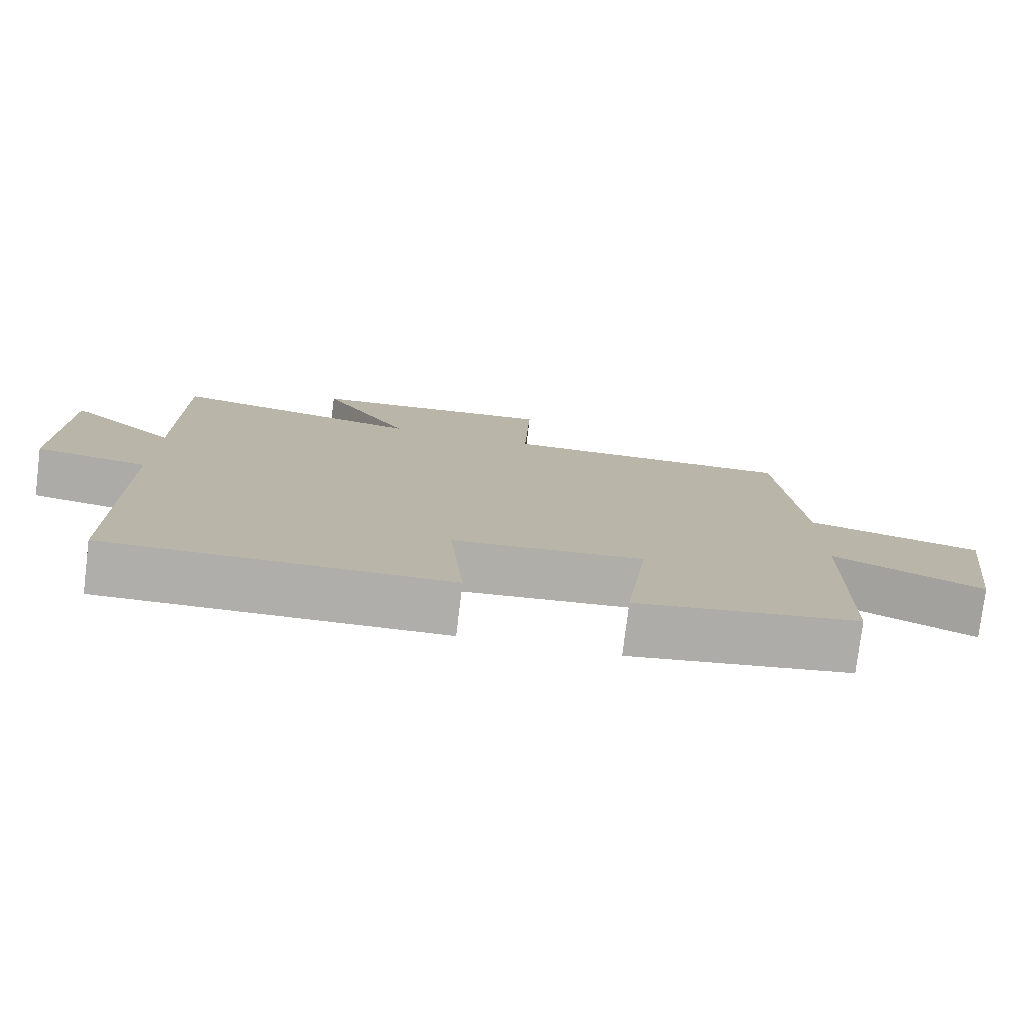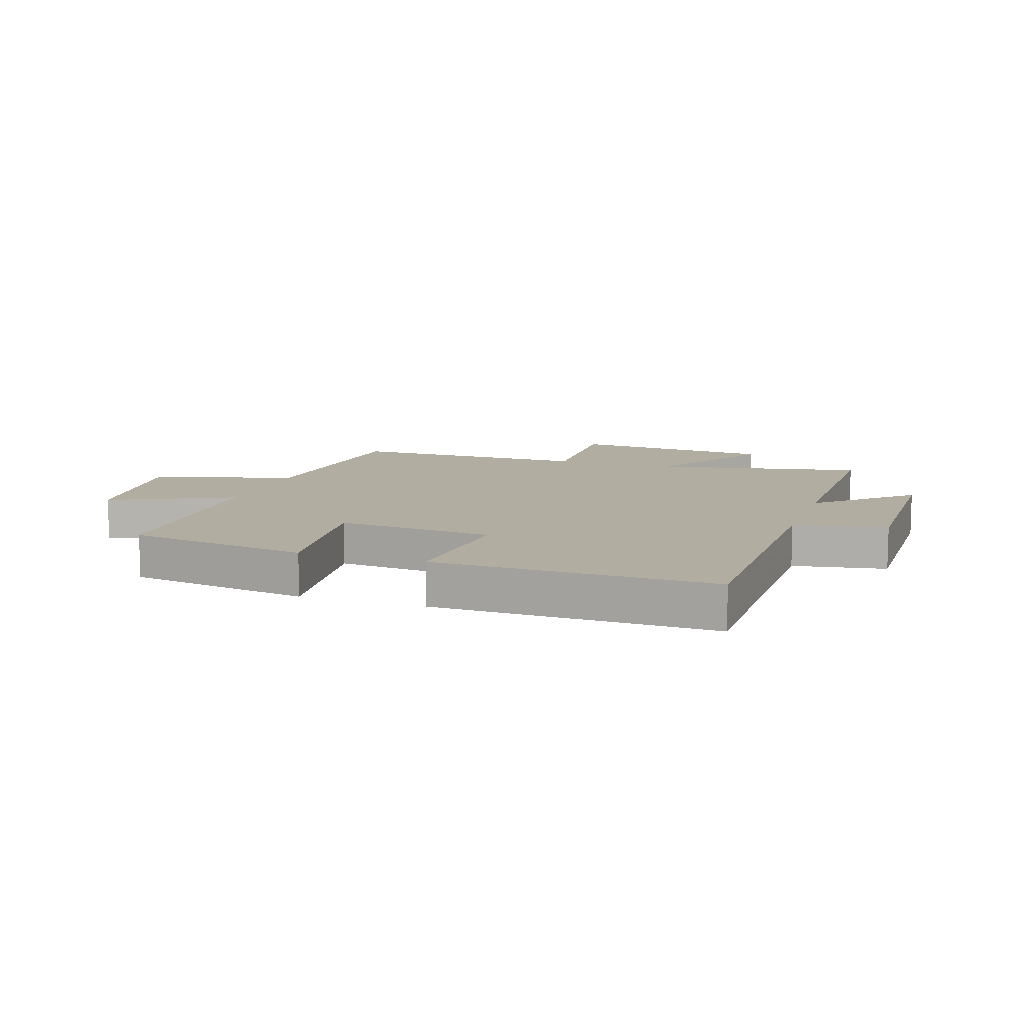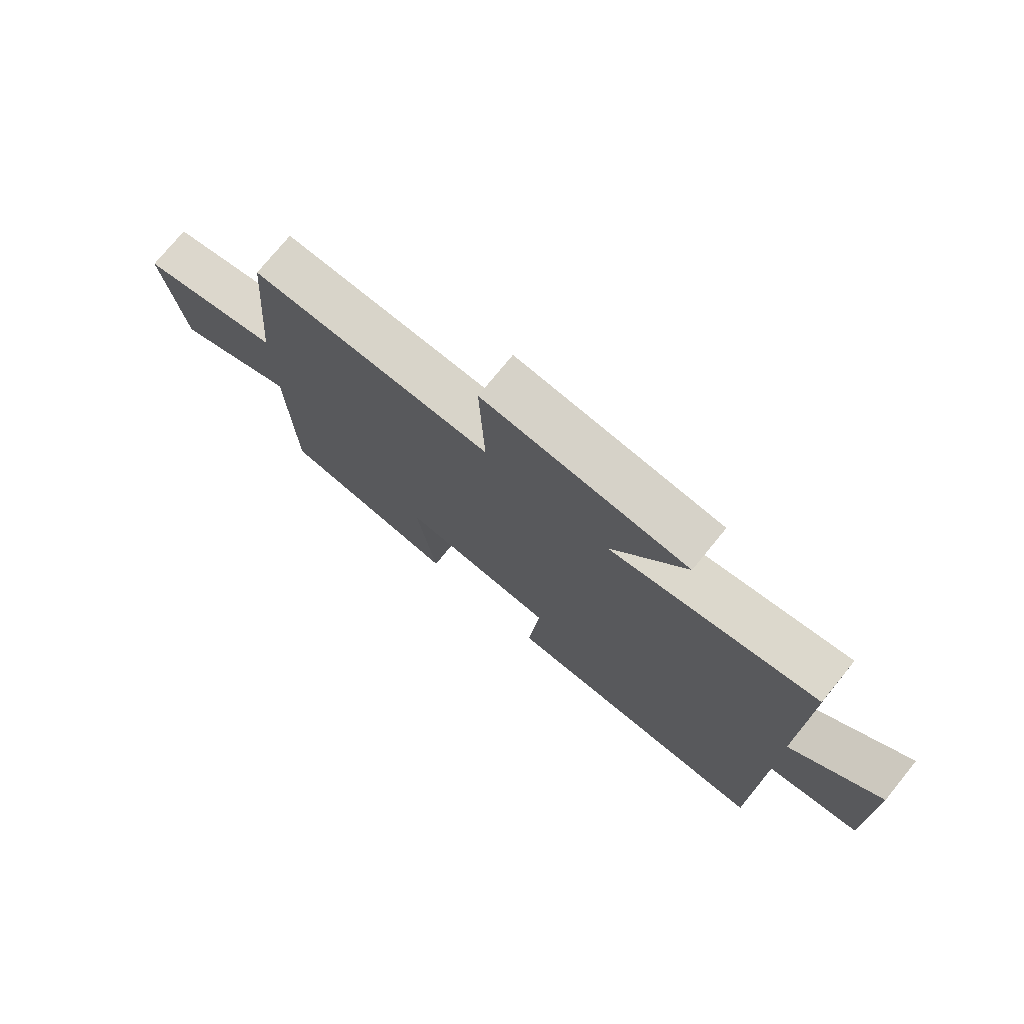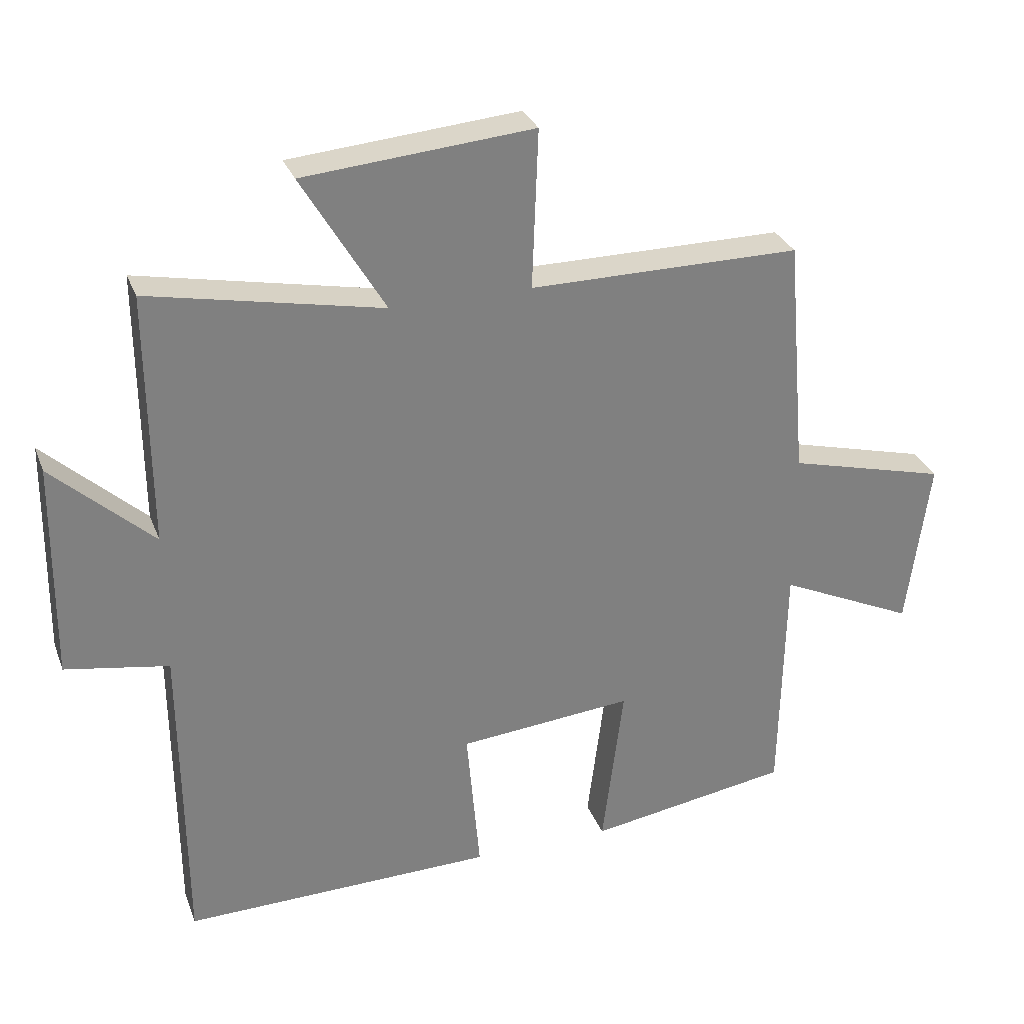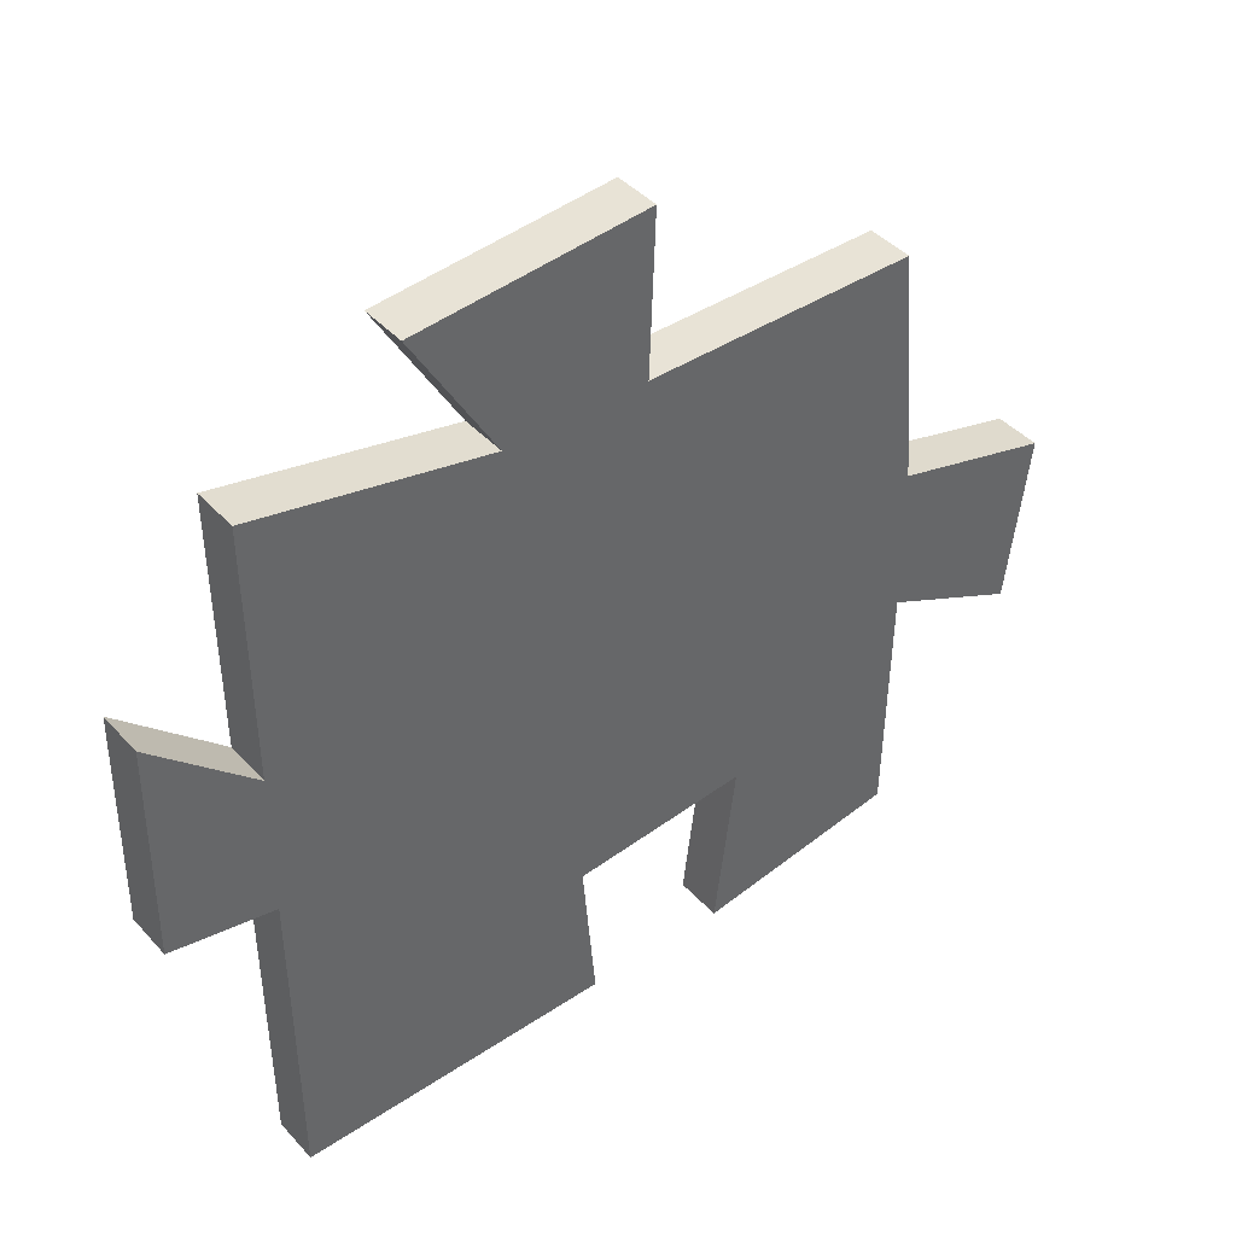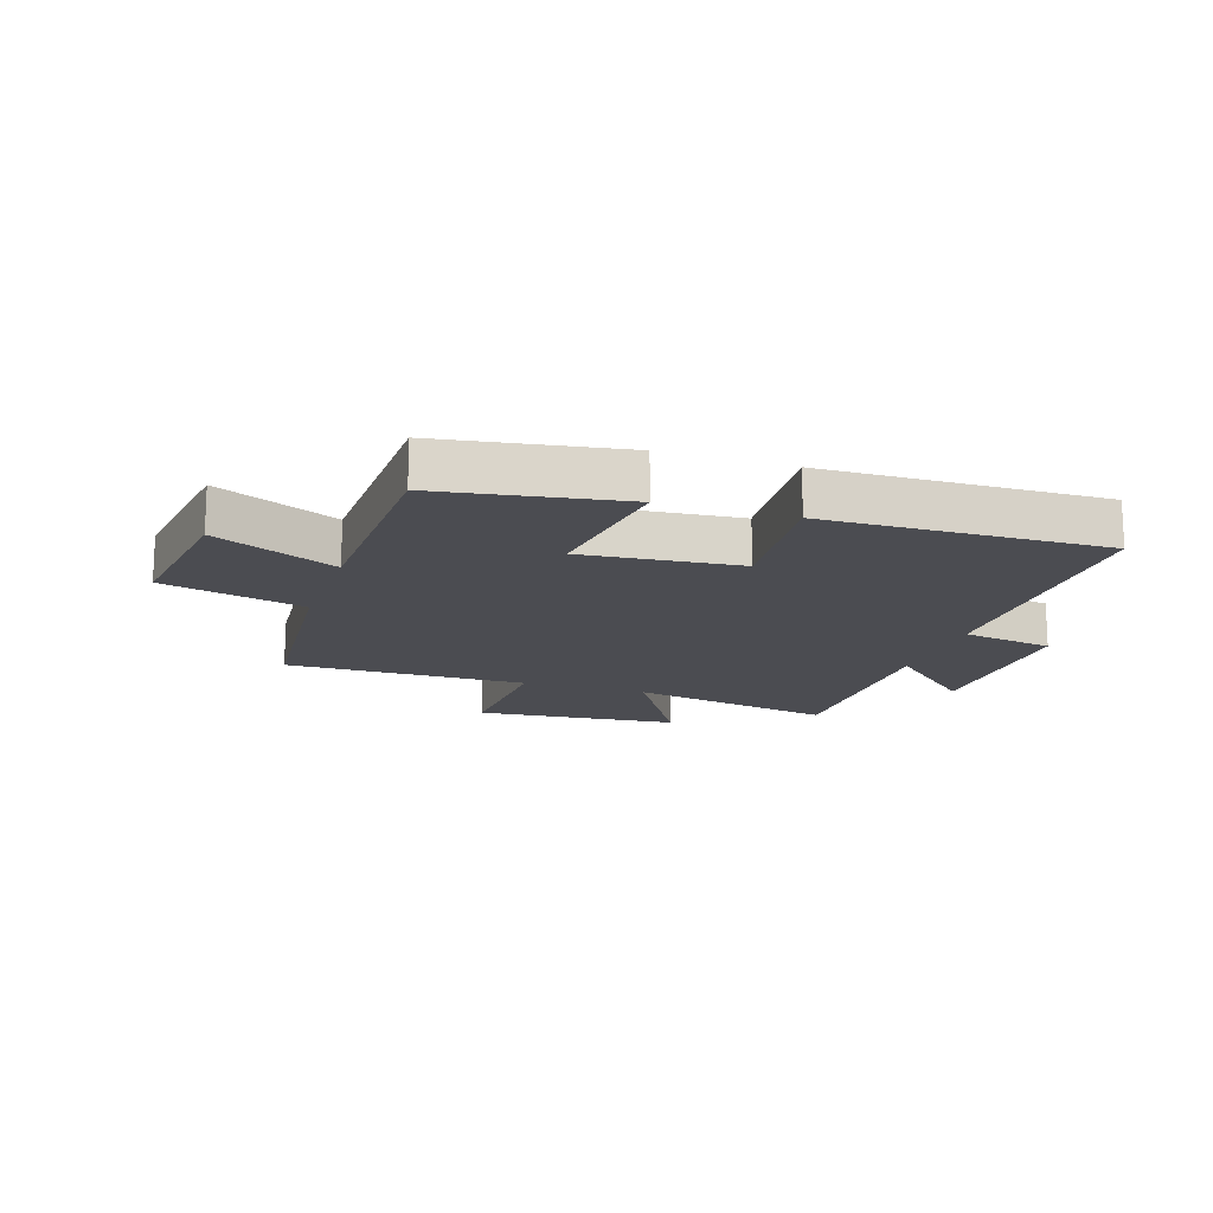
<metadata>
{"format":"obj","ext":"obj","renderer":"f3d","projection":"perspective","resolution":1024,"background":"white","views":[{"elev":-77.7,"azim":-7.0,"up":"+Z"},{"elev":10.5,"azim":-161.5,"up":"+Y"},{"elev":75.5,"azim":-140.8,"up":"+Z"},{"elev":30.0,"azim":-18.6,"up":"+Z"},{"elev":41.8,"azim":-38.1,"up":"+Z"},{"elev":-15.4,"azim":161.7,"up":"+Y"}]}
</metadata>
<code>
v -0.496 0.07 -0.509
v -0.5 0.07 -0.027
v -0.656 0.07 0
v -0.652 0.07 0.328
v -0.5 0.07 0.189
v -0.503 0.07 0.571
v -0.152 0.07 0.5
v -0.277 0.07 0.71
v 0.069 0.07 0.74
v 0.06 0.07 0.5
v 0.469 0.07 0.501
v 0.5 0.07 0.138
v 0.74 0.07 0.076
v 0.706 0.07 -0.18
v 0.5 0.07 -0.084
v 0.493 0.07 -0.451
v 0.187 0.07 -0.5
v 0.219 0.07 -0.247
v -0.045 0.07 -0.271
v -0.025 0.07 -0.5
v -0.496 0 -0.509
v -0.5 0 -0.027
v -0.656 0 0
v -0.652 0 0.328
v -0.5 0 0.189
v -0.503 0 0.571
v -0.152 0 0.5
v -0.277 0 0.71
v 0.069 0 0.74
v 0.06 0 0.5
v 0.469 0 0.501
v 0.5 0 0.138
v 0.74 0 0.076
v 0.706 0 -0.18
v 0.5 0 -0.084
v 0.493 0 -0.451
v 0.187 0 -0.5
v 0.219 0 -0.247
v -0.045 0 -0.271
v -0.025 0 -0.5
f 19 20 1 2
f 18 19 2
f 15 16 17 18
f 15 18 2
f 12 13 14 15
f 15 2 3
f 12 15 3
f 11 12 3
f 10 11 3
f 7 8 9 10
f 7 10 3
f 5 6 7
f 5 7 3
f 3 4 5
f 22 21 40 39
f 22 39 38
f 38 37 36 35
f 22 38 35
f 35 34 33 32
f 23 22 35
f 23 35 32
f 23 32 31
f 23 31 30
f 30 29 28 27
f 23 30 27
f 27 26 25
f 23 27 25
f 25 24 23
f 1 21 22 2
f 2 22 23 3
f 3 23 24 4
f 4 24 25 5
f 5 25 26 6
f 6 26 27 7
f 7 27 28 8
f 8 28 29 9
f 9 29 30 10
f 10 30 31 11
f 11 31 32 12
f 12 32 33 13
f 13 33 34 14
f 14 34 35 15
f 15 35 36 16
f 16 36 37 17
f 17 37 38 18
f 18 38 39 19
f 19 39 40 20
f 20 40 21 1

</code>
